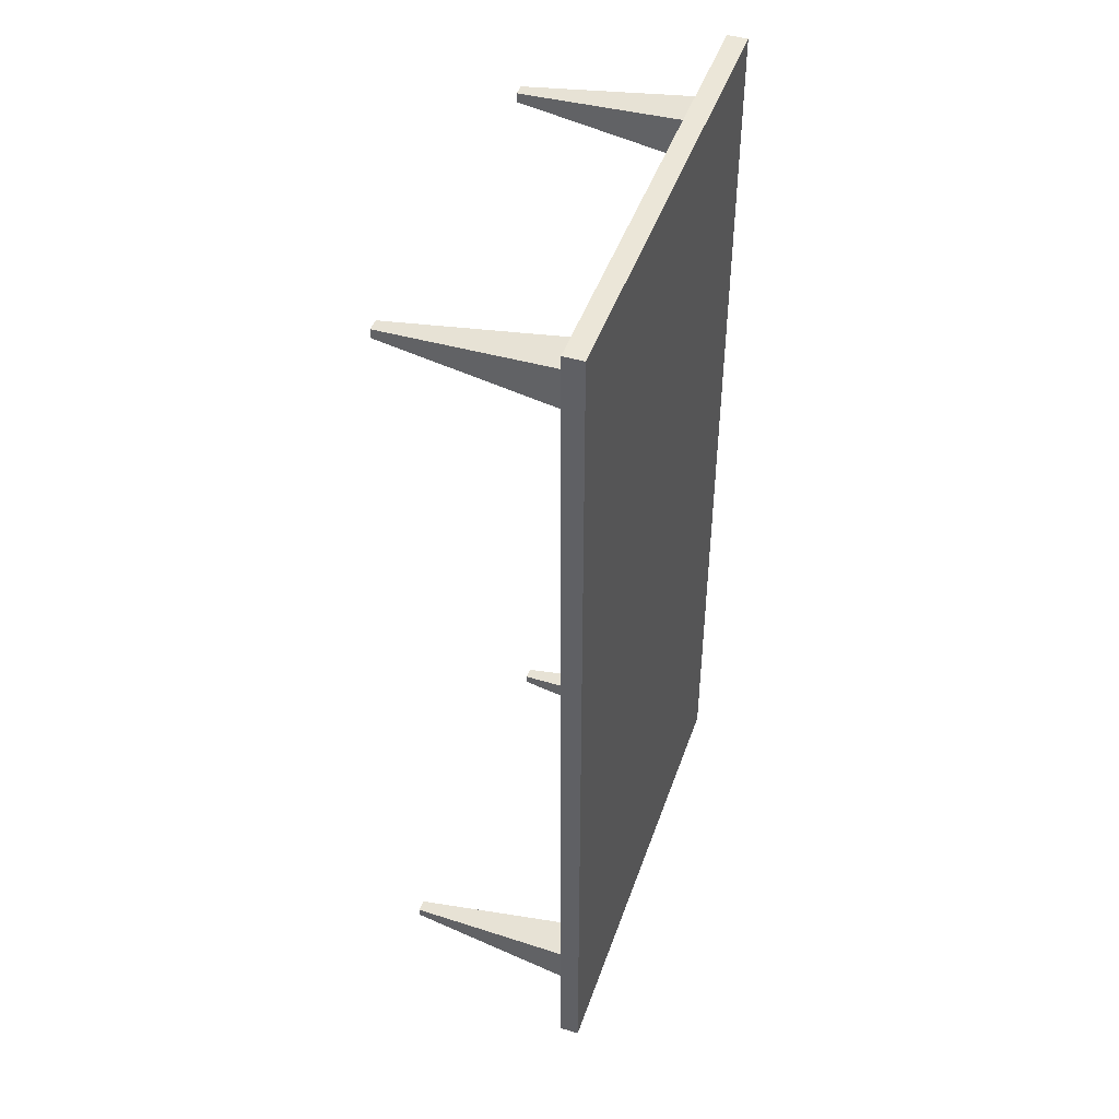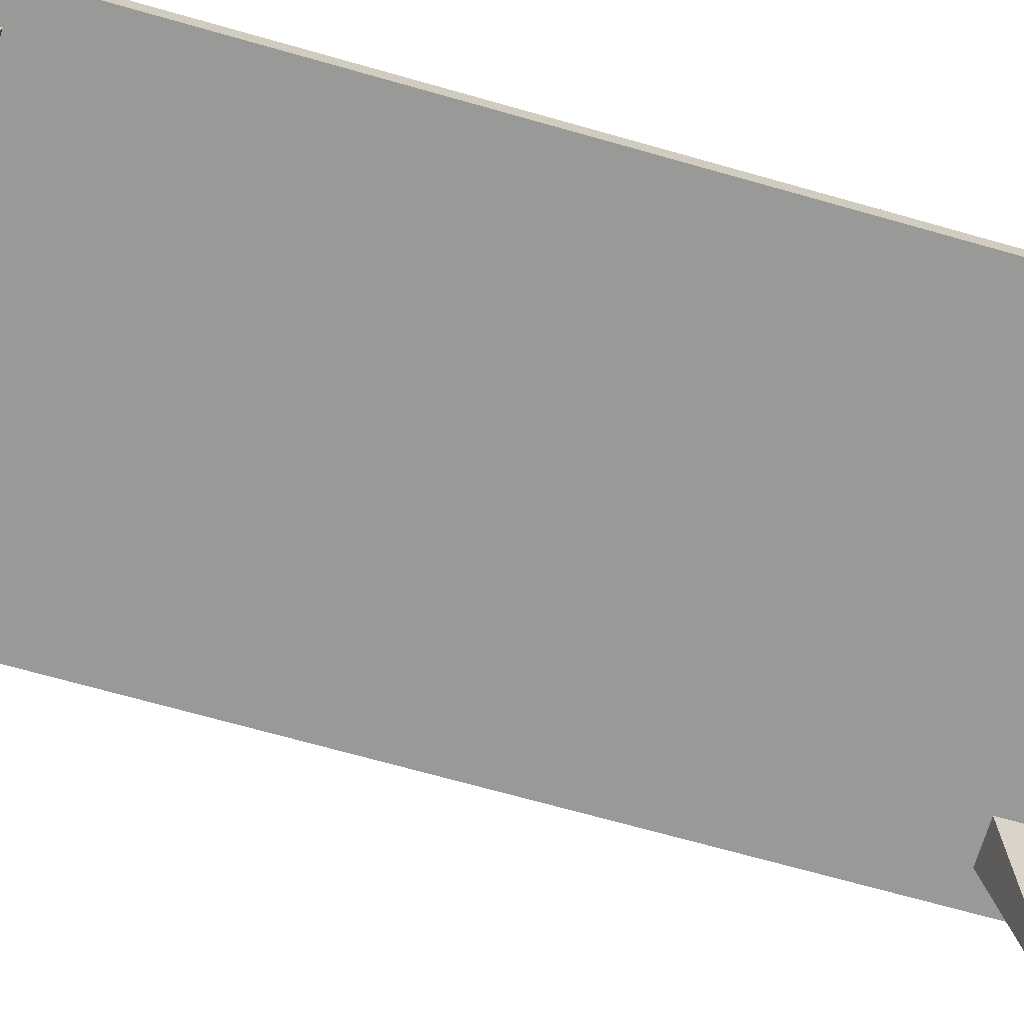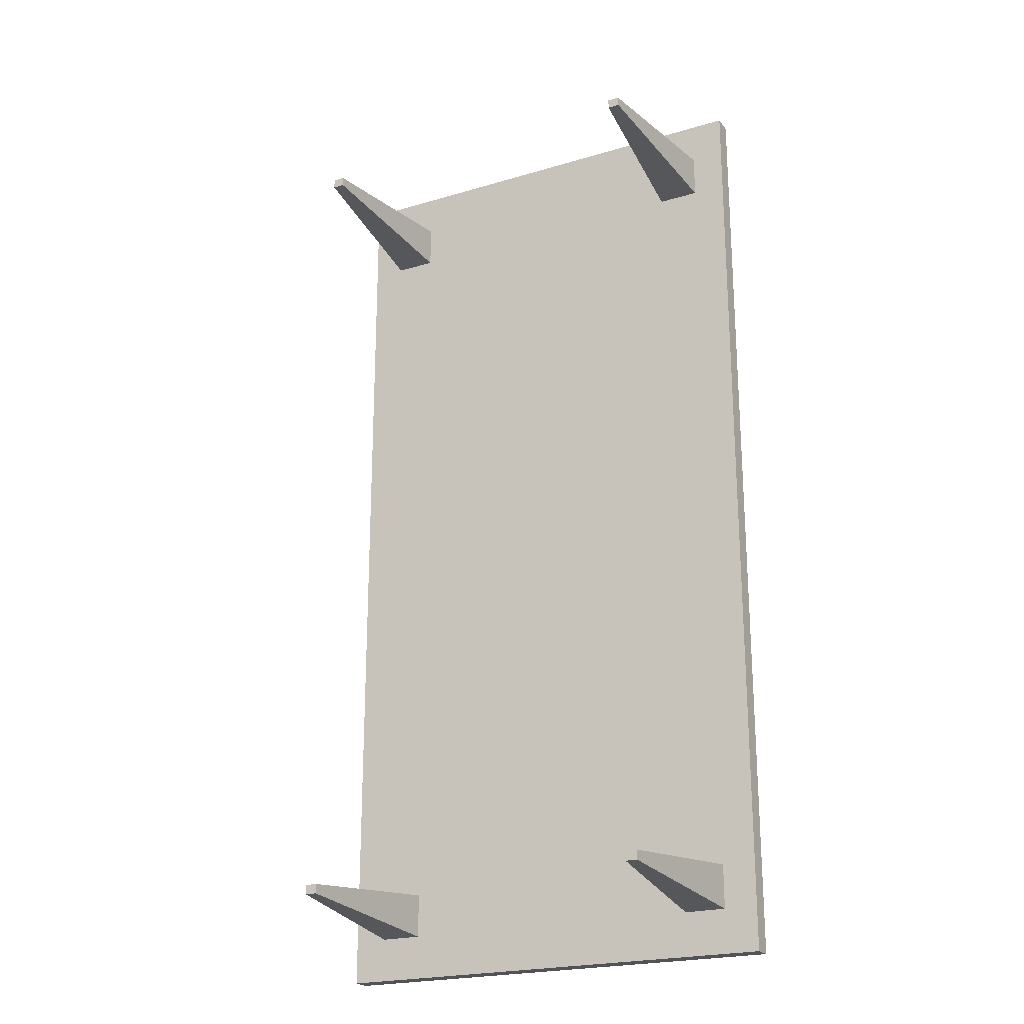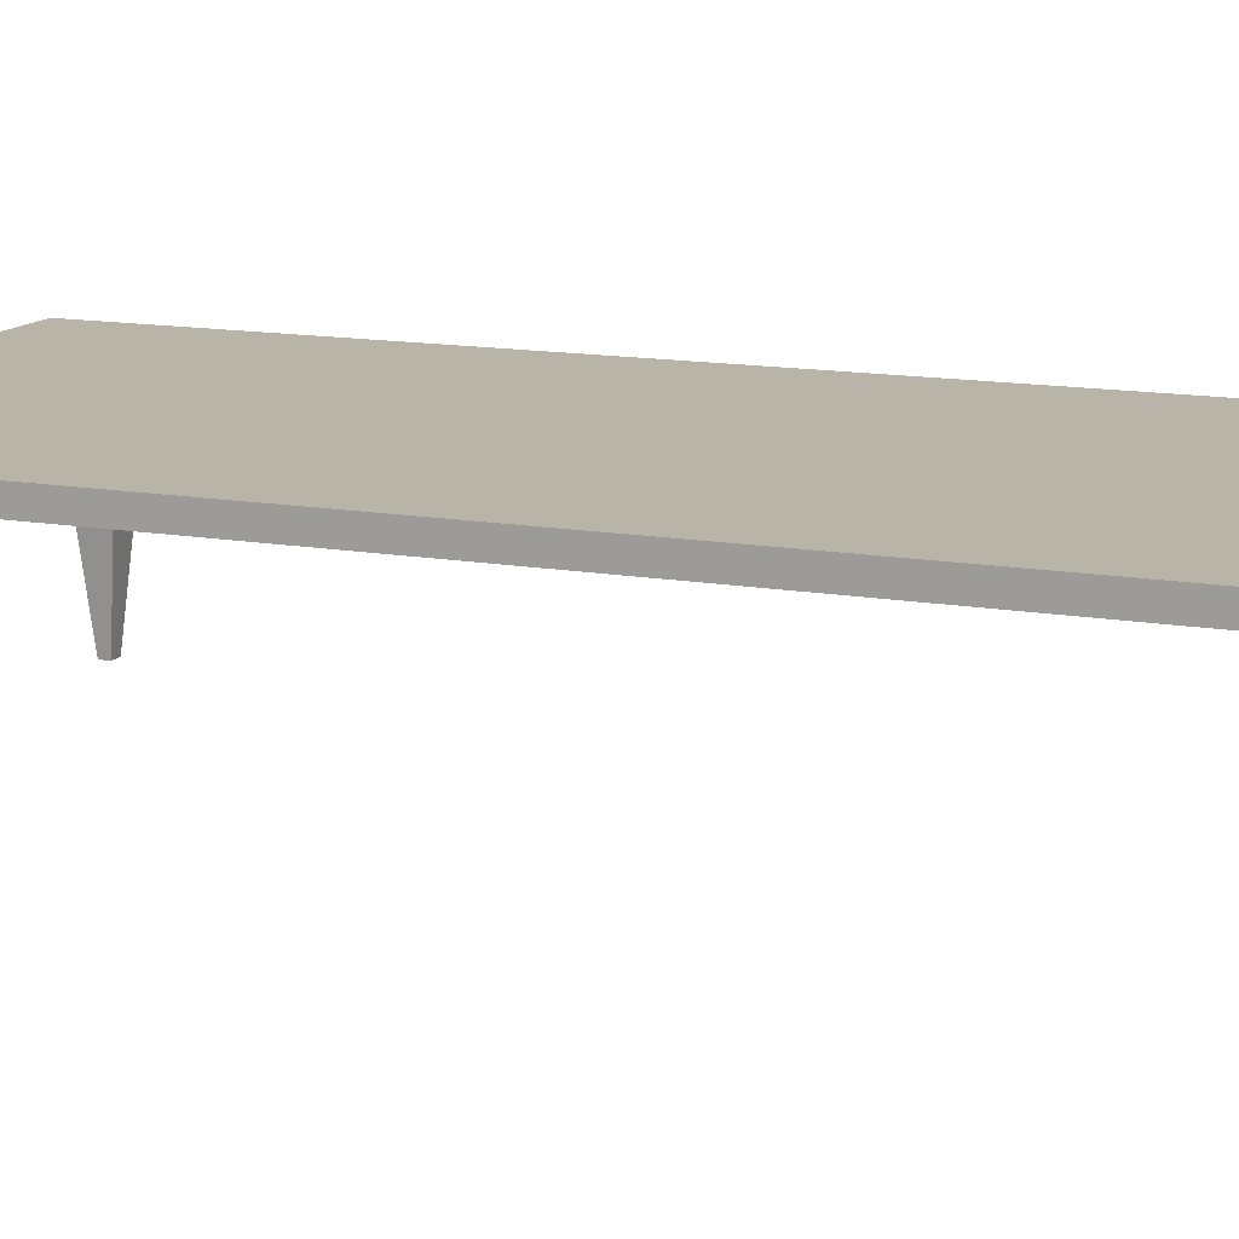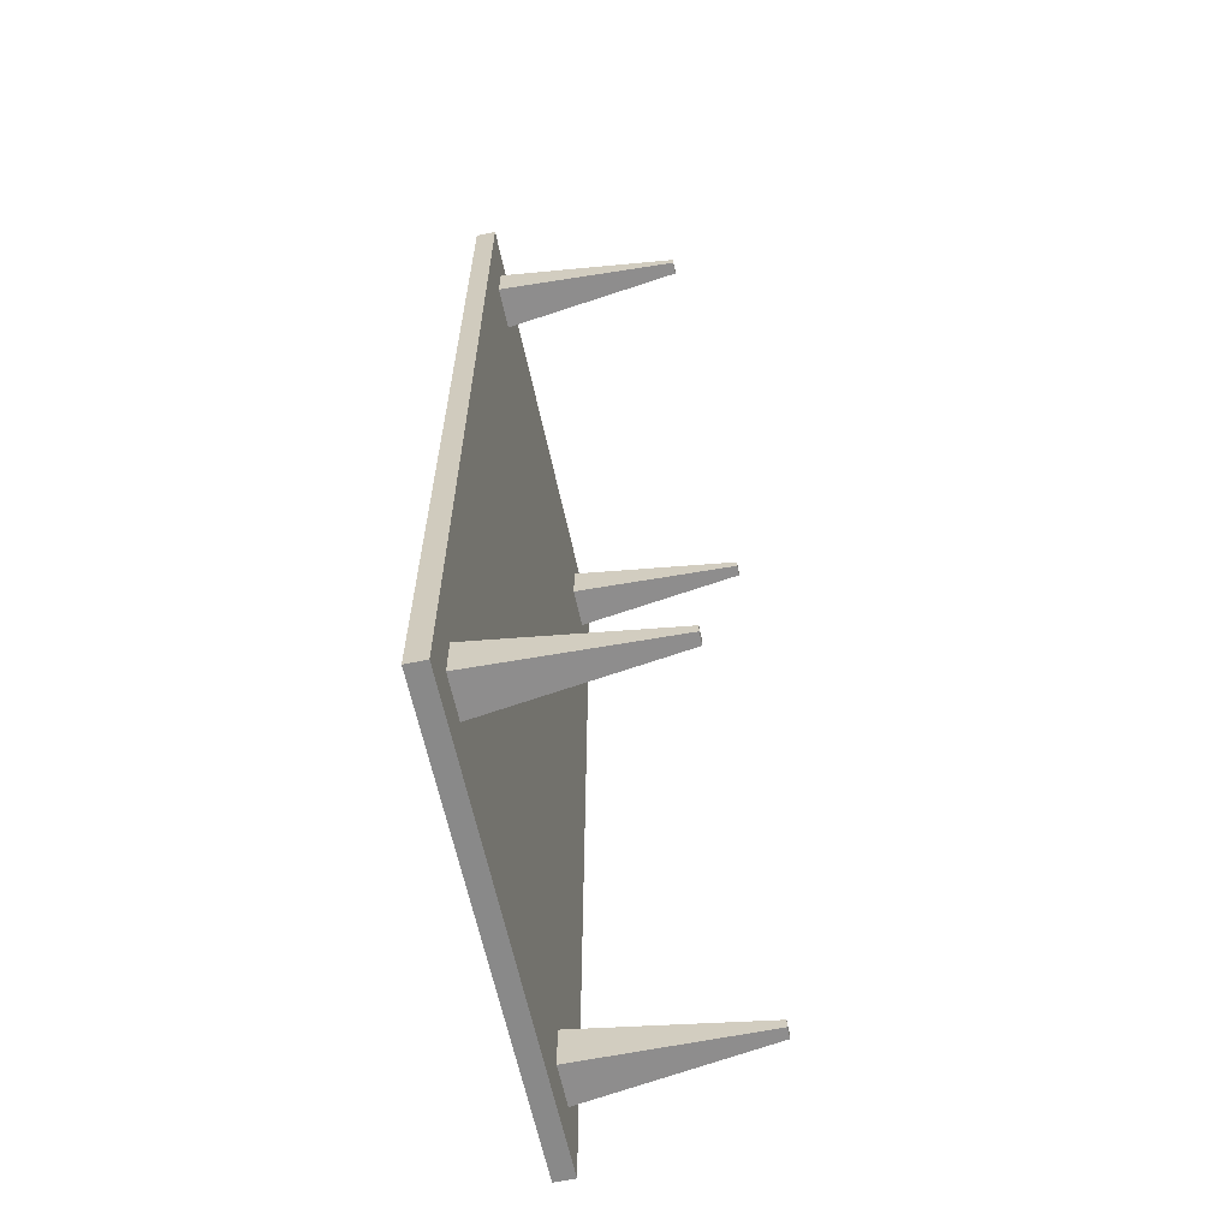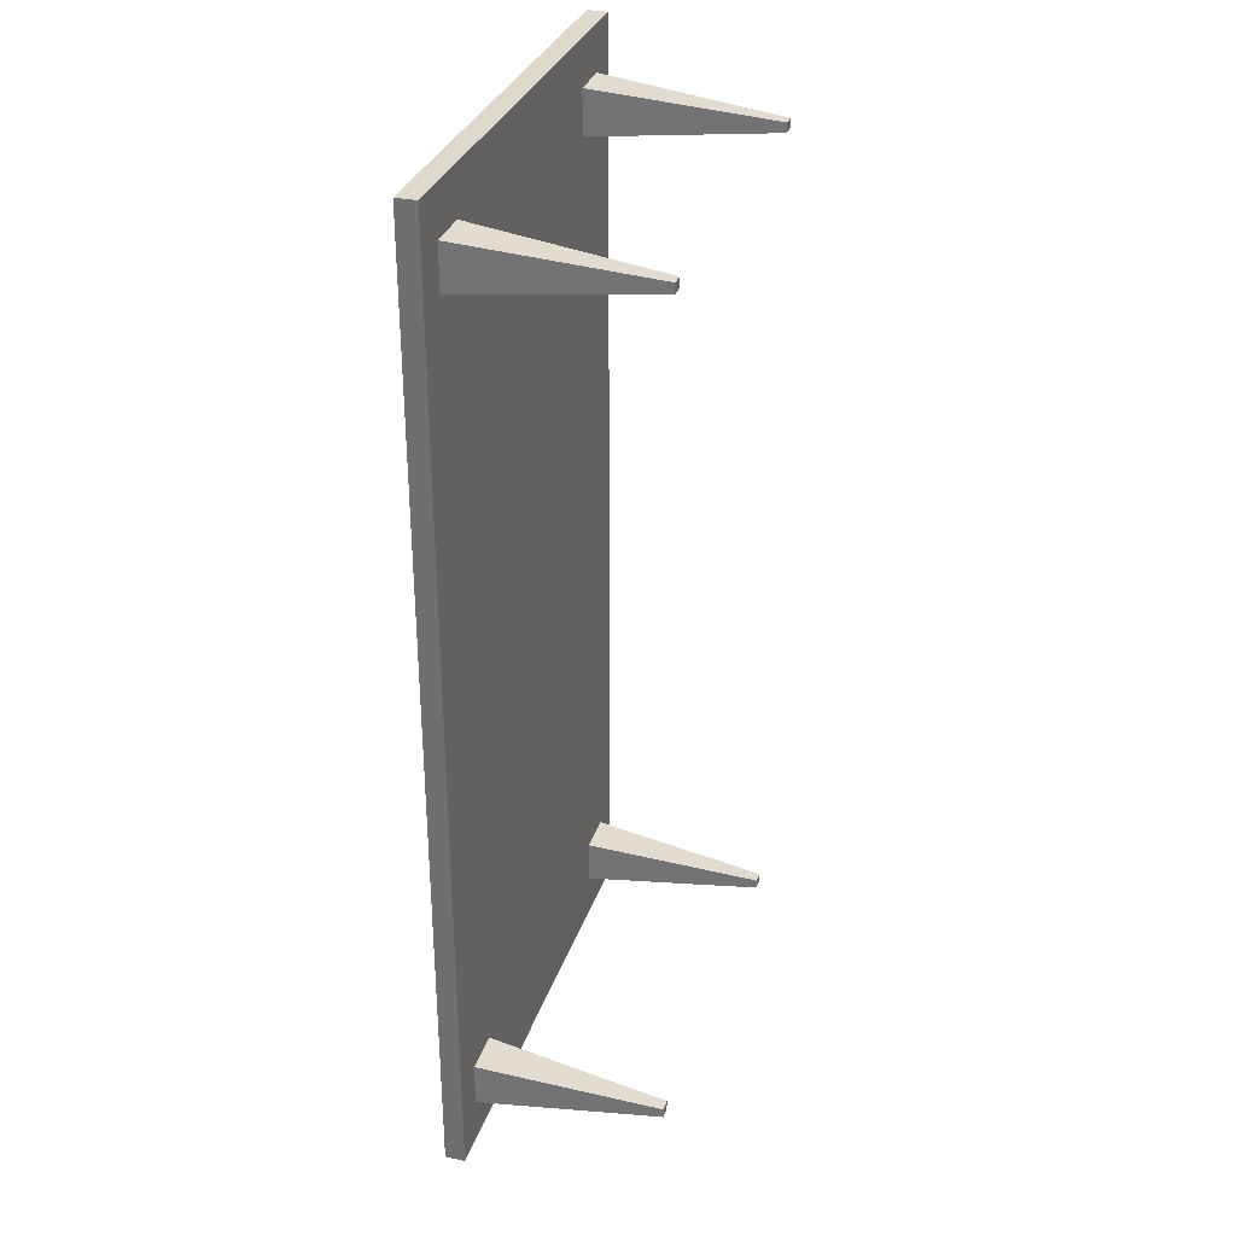
<metadata>
{"format":"obj","ext":"obj","renderer":"f3d","projection":"perspective","resolution":1024,"background":"white","views":[{"elev":46.4,"azim":108.8,"up":"+Z"},{"elev":-68.8,"azim":74.1,"up":"+Y"},{"elev":-22.1,"azim":27.5,"up":"+Z"},{"elev":13.2,"azim":-67.5,"up":"+Y"},{"elev":-63.1,"azim":-77.9,"up":"+Z"},{"elev":32.0,"azim":-73.0,"up":"+Z"}]}
</metadata>
<code>
o pPlane2
v -3.116 2.478 6.389
v 3.116 2.478 6.389
v -3.116 2.478 -6.508
v 3.116 2.478 -6.508
v -3.116 2.743 6.389
v 3.116 2.743 6.389
v 3.116 2.743 -6.508
v -3.116 2.743 -6.508
v -2.658 2.478 6.389
v -2.658 2.478 -6.508
v 2.658 2.478 -6.508
v 2.658 2.478 6.389
v -2.658 2.478 5.793
v -2.658 2.478 -5.912
v 2.658 2.478 -5.912
v 2.658 2.478 5.793
v -2.658 2.478 5.197
v -2.658 2.478 -5.316
v 2.658 2.478 -5.316
v 2.658 2.478 5.197
v -2.092 2.478 -5.912
v 2.092 2.478 -5.912
v 2.092 2.478 -5.316
v -2.092 2.478 -5.316
v -2.092 2.478 5.793
v 2.092 2.478 5.793
v -2.092 2.478 5.197
v 2.092 2.478 5.197
v 2.454 0.06177 -5.677
v 2.454 0.06177 -5.551
v 2.296 0.06177 -5.551
v 2.296 0.06177 -5.677
v -2.454 0.06177 -5.677
v -2.454 0.06177 -5.551
v -2.296 0.06177 -5.677
v -2.296 0.06177 -5.551
v -2.454 0.06177 5.558
v -2.454 0.06177 5.432
v -2.296 0.06177 5.432
v -2.296 0.06177 5.558
v 2.454 0.06177 5.558
v 2.454 0.06177 5.432
v 2.296 0.06177 5.558
v 2.296 0.06177 5.432
f 7 5 6
f 5 7 8
f 20 17 19
f 17 18 19
f 6 5 1
f 6 1 2
f 6 4 7
f 4 6 2
f 4 3 8
f 4 8 7
f 5 3 1
f 3 5 8
f 10 9 1
f 1 3 10
f 12 4 2
f 4 12 11
f 15 14 10
f 15 10 11
f 13 12 9
f 12 13 16
f 23 24 21
f 23 21 22
f 26 25 27
f 26 27 28
f 31 29 30
f 29 31 32
f 33 35 34
f 36 34 35
f 38 39 37
f 40 37 39
f 43 42 41
f 42 43 44
f 19 29 15
f 29 19 30
f 23 31 19
f 19 31 30
f 22 32 23
f 31 23 32
f 32 22 29
f 22 15 29
f 14 33 18
f 34 18 33
f 33 14 35
f 14 21 35
f 24 35 21
f 35 24 36
f 18 34 24
f 24 34 36
f 17 37 13
f 37 17 38
f 38 17 39
f 17 27 39
f 40 27 25
f 27 40 39
f 13 37 25
f 25 37 40
f 41 20 16
f 20 41 42
f 26 43 16
f 16 43 41
f 28 43 26
f 43 28 44
f 44 28 42
f 28 20 42

</code>
